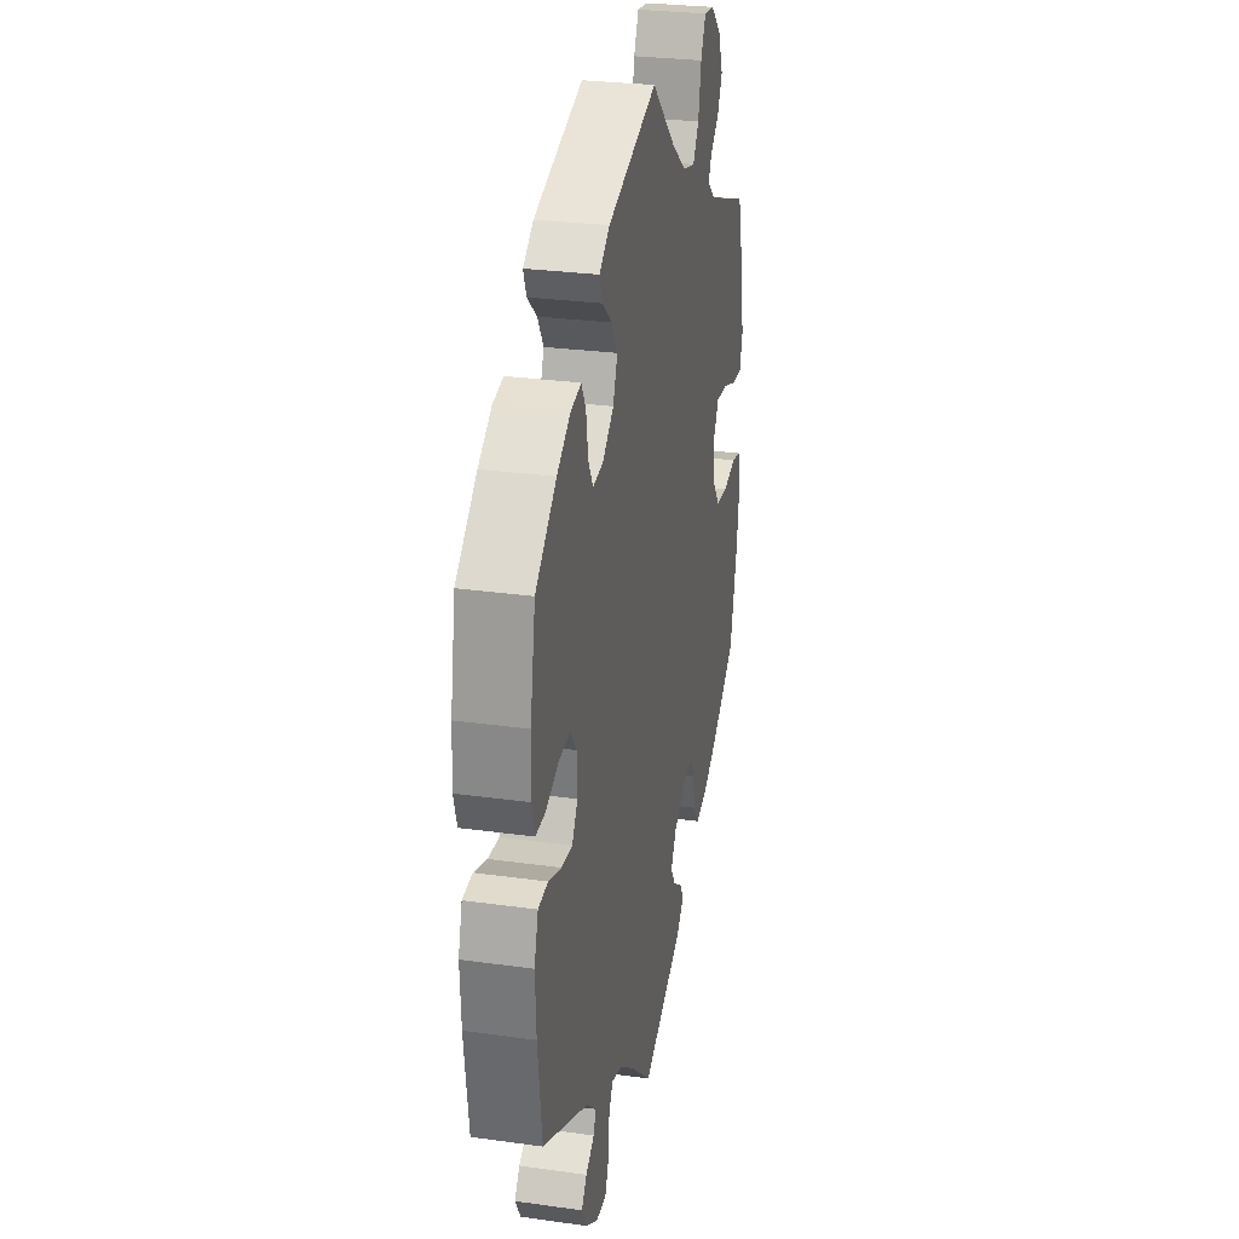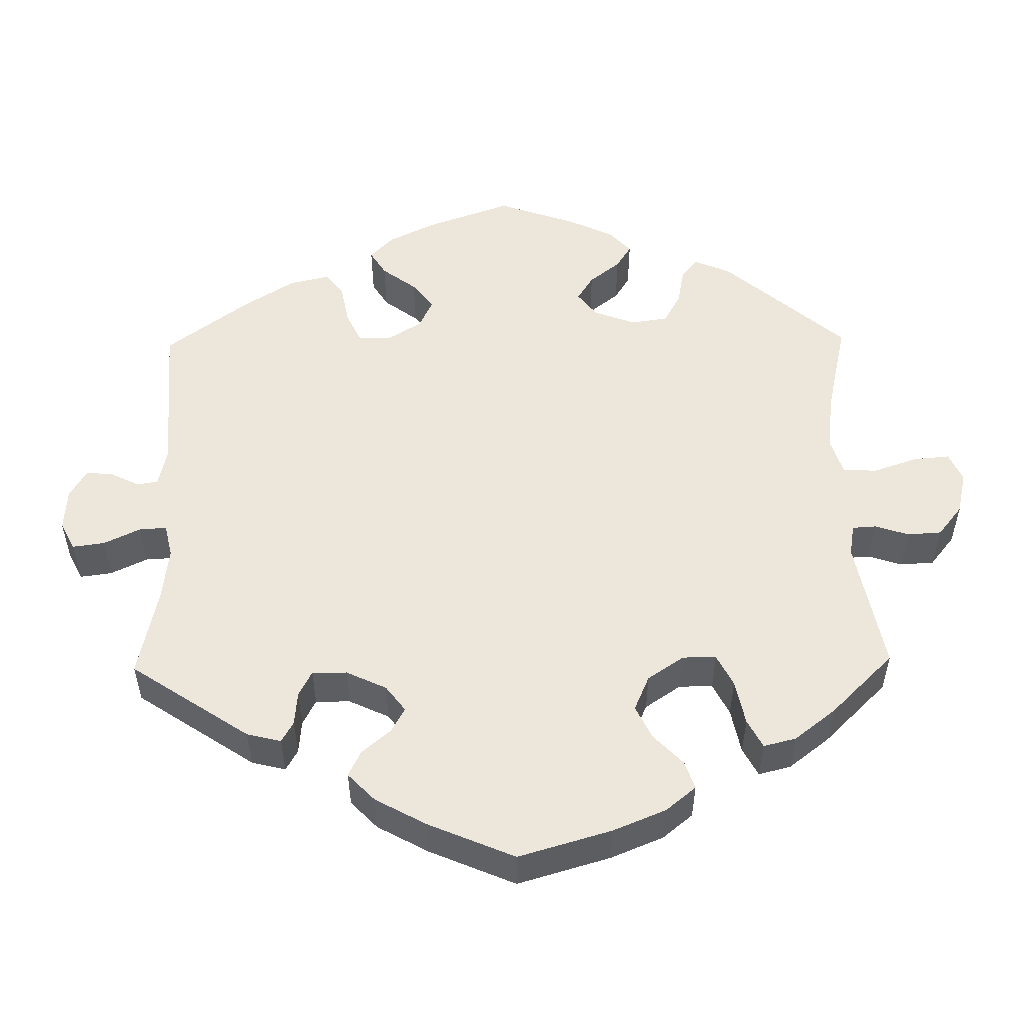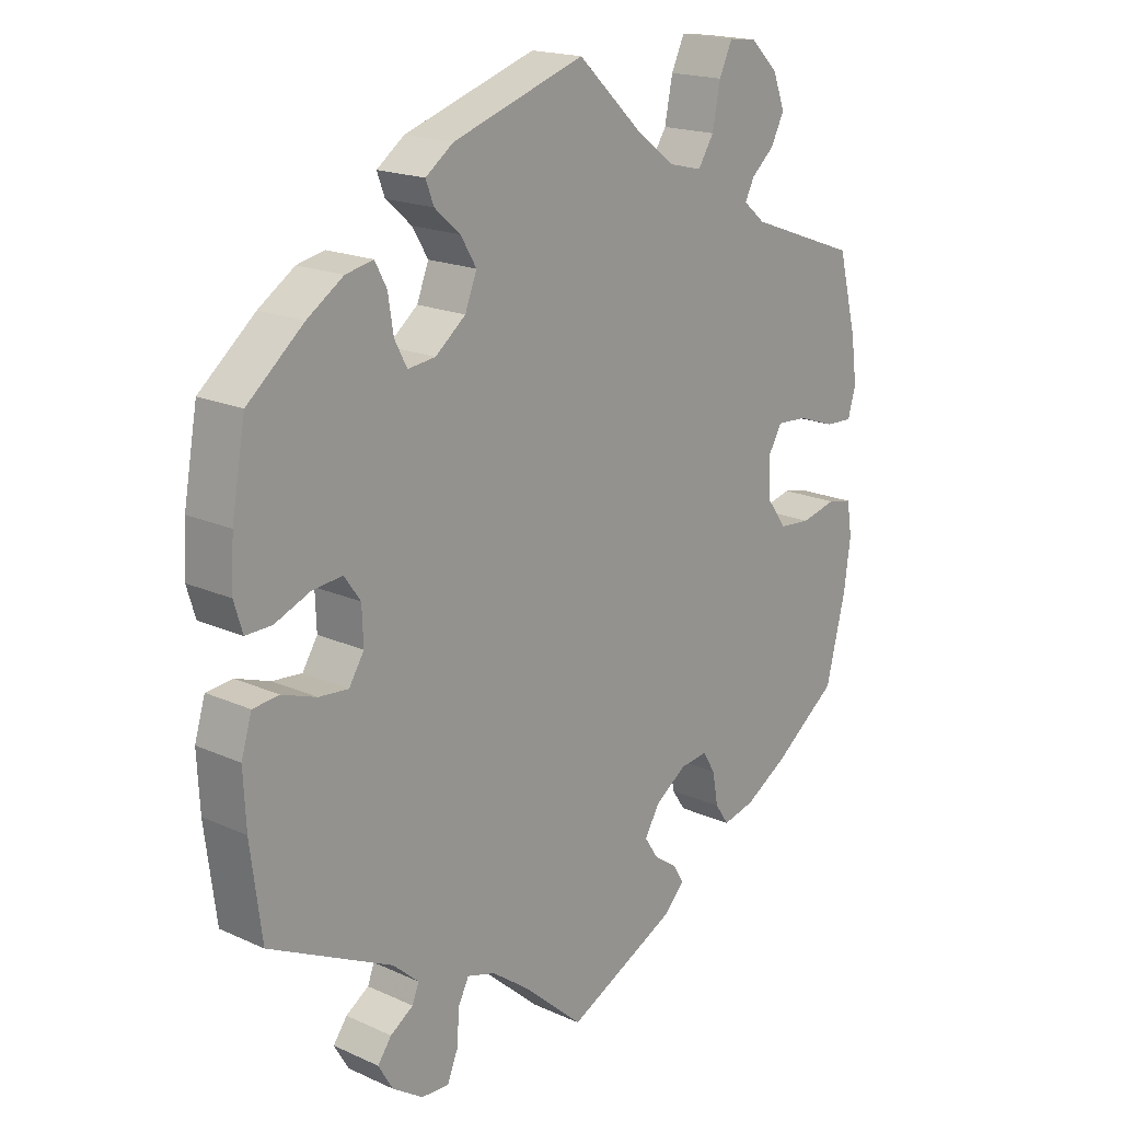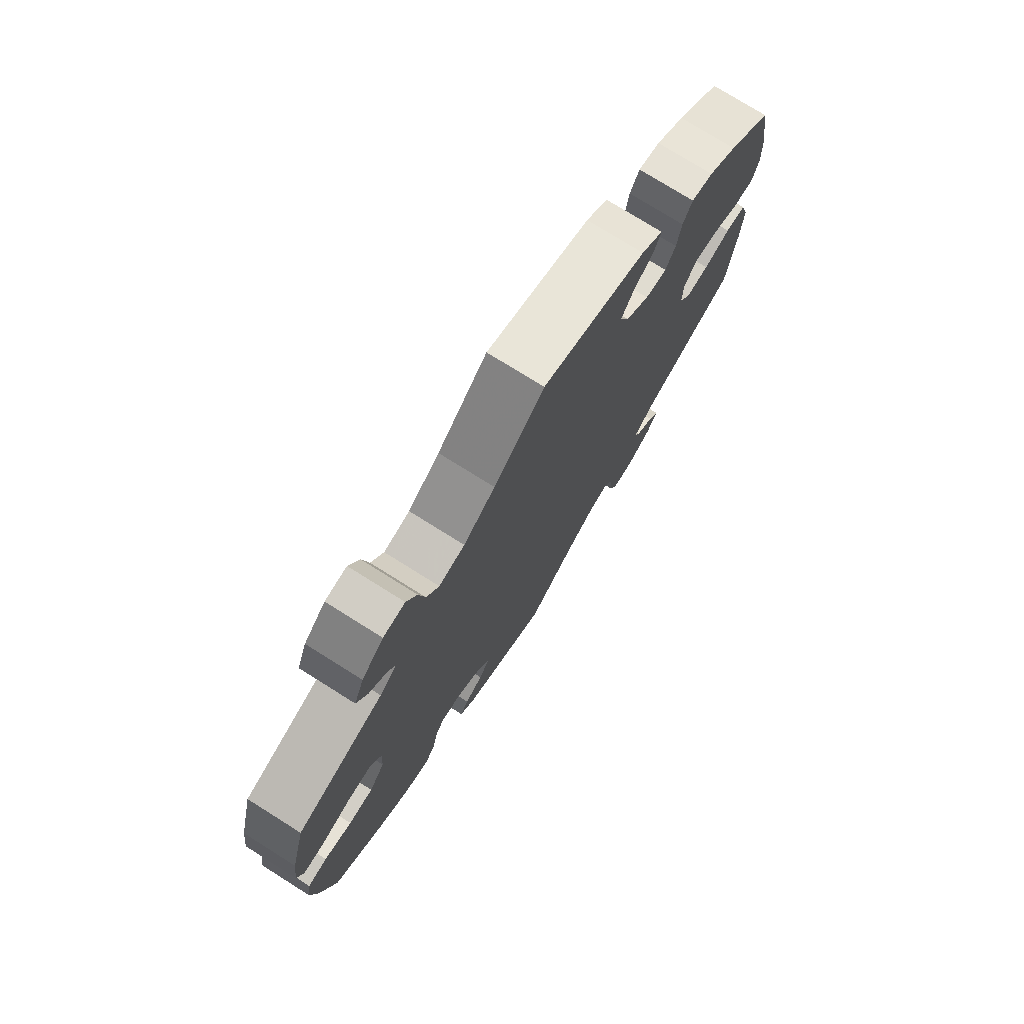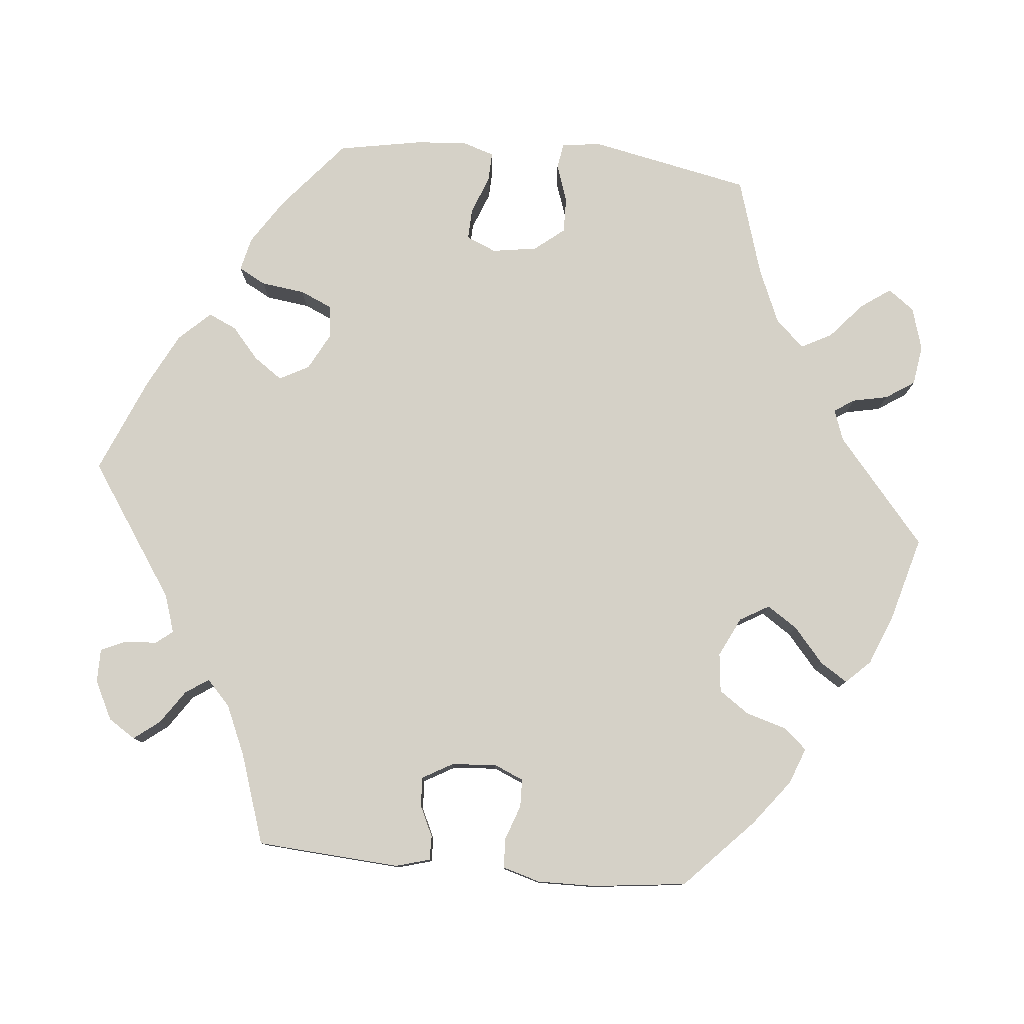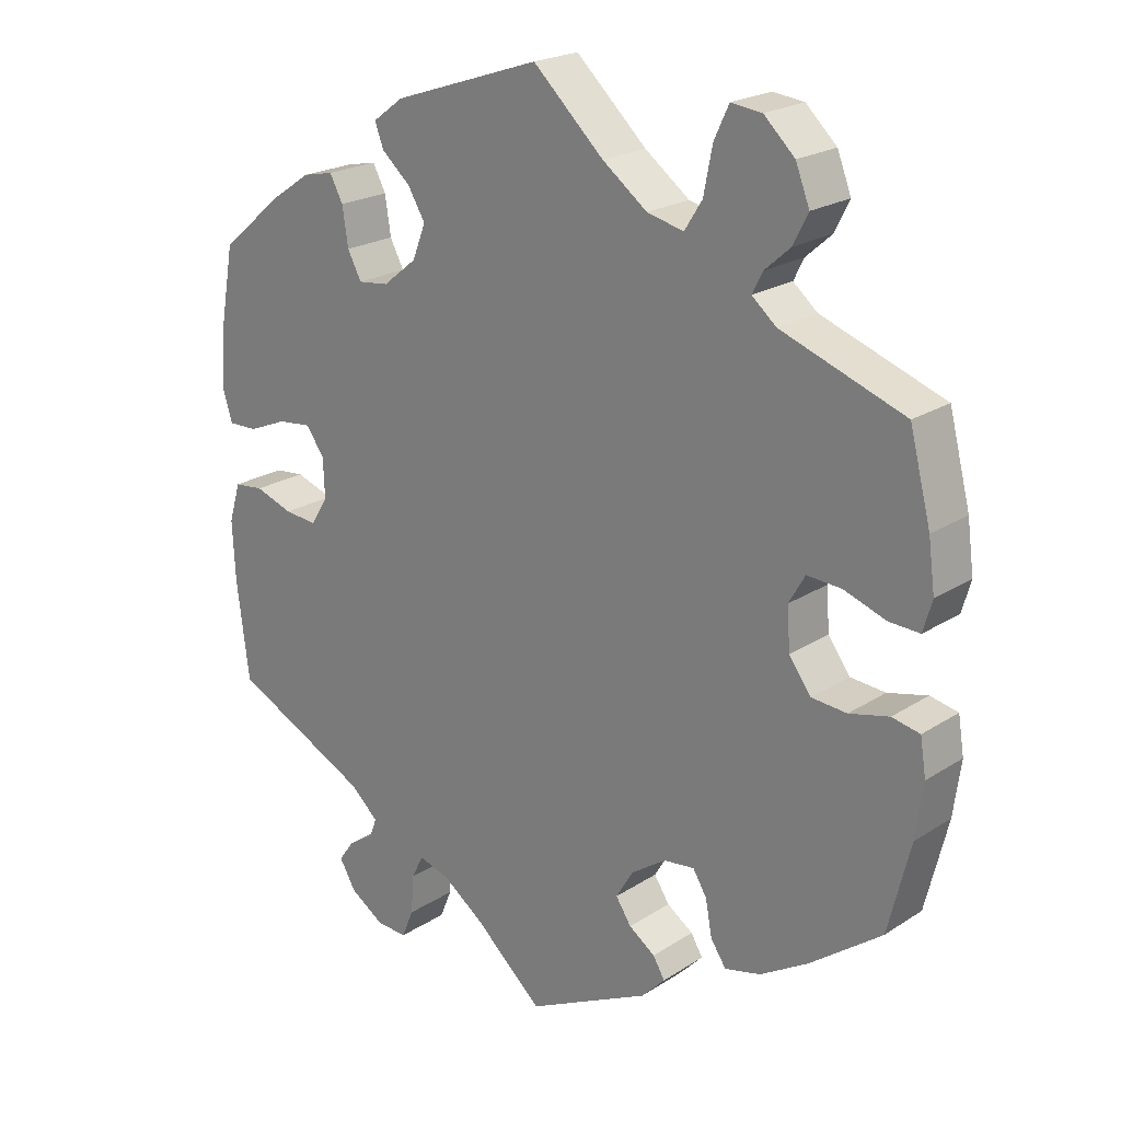
<metadata>
{"format":"obj","ext":"obj","renderer":"f3d","projection":"perspective","resolution":1024,"background":"white","views":[{"elev":28.0,"azim":102.0,"up":"+Z"},{"elev":52.0,"azim":-121.0,"up":"+Y"},{"elev":18.4,"azim":131.0,"up":"+Z"},{"elev":75.9,"azim":-57.9,"up":"+Z"},{"elev":79.0,"azim":-144.6,"up":"+Y"},{"elev":21.6,"azim":-138.4,"up":"+Z"}]}
</metadata>
<code>
v -0.167 0.07 -0.496
v -0.199 0.07 -0.463
v -0.183 0.07 -0.436
v -0.147 0.07 -0.411
v -0.126 0.07 -0.379
v -0.149 0.07 -0.34
v -0.197 0.07 -0.307
v -0.239 0.07 -0.302
v -0.258 0.07 -0.333
v -0.267 0.07 -0.382
v -0.288 0.07 -0.413
v -0.337 0.07 -0.401
v -0.402 0.07 -0.362
v -0.5 0.07 -0.289
v -0.53 0.07 -0.167
v -0.54 0.07 -0.093
v -0.532 0.07 -0.043
v -0.494 0.07 -0.035
v -0.44 0.07 -0.048
v -0.392 0.07 -0.044
v -0.362 0.07 -0.003
v -0.358 0.07 0.054
v -0.38 0.07 0.092
v -0.427 0.07 0.089
v -0.484 0.07 0.069
v -0.526 0.07 0.067
v -0.538 0.07 0.109
v -0.529 0.07 0.176
v -0.5 0.07 0.289
v -0.332 0.07 0.35
v -0.299 0.07 0.378
v -0.313 0.07 0.406
v -0.348 0.07 0.437
v -0.368 0.07 0.477
v -0.349 0.07 0.526
v -0.307 0.07 0.566
v -0.265 0.07 0.571
v -0.245 0.07 0.528
v -0.233 0.07 0.467
v -0.209 0.07 0.429
v -0.159 0.07 0.441
v -0.098 0.07 0.487
v -0.001 0.07 0.578
v 0.2 0.07 0.511
v 0.242 0.07 0.48
v 0.23 0.07 0.448
v 0.191 0.07 0.414
v 0.167 0.07 0.374
v 0.185 0.07 0.328
v 0.231 0.07 0.291
v 0.273 0.07 0.286
v 0.292 0.07 0.322
v 0.3 0.07 0.374
v 0.318 0.07 0.408
v 0.36 0.07 0.399
v 0.415 0.07 0.362
v 0.5 0.07 0.29
v 0.521 0.07 0.173
v 0.525 0.07 0.102
v 0.512 0.07 0.059
v 0.472 0.07 0.06
v 0.419 0.07 0.082
v 0.373 0.07 0.087
v 0.348 0.07 0.052
v 0.346 0.07 -0.002
v 0.369 0.07 -0.039
v 0.414 0.07 -0.035
v 0.466 0.07 -0.017
v 0.506 0.07 -0.021
v 0.522 0.07 -0.074
v 0.518 0.07 -0.155
v 0.501 0.07 -0.289
v 0.313 0.07 -0.381
v 0.274 0.07 -0.416
v 0.284 0.07 -0.442
v 0.319 0.07 -0.465
v 0.34 0.07 -0.494
v 0.318 0.07 -0.532
v 0.271 0.07 -0.563
v 0.229 0.07 -0.565
v 0.213 0.07 -0.526
v 0.209 0.07 -0.473
v 0.193 0.07 -0.441
v 0.15 0.07 -0.454
v 0.093 0.07 -0.496
v 0.001 0.07 -0.578
v -0.167 0 -0.496
v -0.199 0 -0.463
v -0.183 0 -0.436
v -0.147 0 -0.411
v -0.126 0 -0.379
v -0.149 0 -0.34
v -0.197 0 -0.307
v -0.239 0 -0.302
v -0.258 0 -0.333
v -0.267 0 -0.382
v -0.288 0 -0.413
v -0.337 0 -0.401
v -0.402 0 -0.362
v -0.5 0 -0.289
v -0.53 0 -0.167
v -0.54 0 -0.093
v -0.532 0 -0.043
v -0.494 0 -0.035
v -0.44 0 -0.048
v -0.392 0 -0.044
v -0.362 0 -0.003
v -0.358 0 0.054
v -0.38 0 0.092
v -0.427 0 0.089
v -0.484 0 0.069
v -0.526 0 0.067
v -0.538 0 0.109
v -0.529 0 0.176
v -0.5 0 0.289
v -0.332 0 0.35
v -0.299 0 0.378
v -0.313 0 0.406
v -0.348 0 0.437
v -0.368 0 0.477
v -0.349 0 0.526
v -0.307 0 0.566
v -0.265 0 0.571
v -0.245 0 0.528
v -0.233 0 0.467
v -0.209 0 0.429
v -0.159 0 0.441
v -0.098 0 0.487
v -0.001 0 0.578
v 0.2 0 0.511
v 0.242 0 0.48
v 0.23 0 0.448
v 0.191 0 0.414
v 0.167 0 0.374
v 0.185 0 0.328
v 0.231 0 0.291
v 0.273 0 0.286
v 0.292 0 0.322
v 0.3 0 0.374
v 0.318 0 0.408
v 0.36 0 0.399
v 0.415 0 0.362
v 0.5 0 0.29
v 0.521 0 0.173
v 0.525 0 0.102
v 0.512 0 0.059
v 0.472 0 0.06
v 0.419 0 0.082
v 0.373 0 0.087
v 0.348 0 0.052
v 0.346 0 -0.002
v 0.369 0 -0.039
v 0.414 0 -0.035
v 0.466 0 -0.017
v 0.506 0 -0.021
v 0.522 0 -0.074
v 0.518 0 -0.155
v 0.501 0 -0.289
v 0.313 0 -0.381
v 0.274 0 -0.416
v 0.284 0 -0.442
v 0.319 0 -0.465
v 0.34 0 -0.494
v 0.318 0 -0.532
v 0.271 0 -0.563
v 0.229 0 -0.565
v 0.213 0 -0.526
v 0.209 0 -0.473
v 0.193 0 -0.441
v 0.15 0 -0.454
v 0.093 0 -0.496
v 0.001 0 -0.578
f 85 86 1 2
f 84 85 2 3
f 83 84 3 4
f 79 80 81 82
f 79 82 83
f 78 79 83
f 75 76 77 78
f 74 75 78 83
f 73 74 83 4
f 67 68 69 70
f 66 67 70 71
f 59 60 61 62
f 59 62 63
f 58 59 63
f 57 58 63
f 56 57 63 64
f 52 53 54 55
f 51 52 55 56
f 44 45 46 47
f 42 43 44 47
f 41 42 47 48
f 40 41 48 49
f 36 37 38 39
f 36 39 40
f 35 36 40
f 32 33 34 35
f 31 32 35 40
f 30 31 40 49
f 24 25 26 27
f 23 24 27 28
f 16 17 18 19
f 16 19 20
f 15 16 20
f 14 15 20
f 13 14 20 21
f 9 10 11 12
f 8 9 12 13
f 72 73 4 5
f 66 71 72 5
f 65 66 5 6
f 64 65 6 7
f 51 56 64 7
f 50 51 7 8
f 23 28 29 30
f 22 23 30 49
f 21 22 49 50
f 8 13 21 50
f 88 87 172 171
f 89 88 171 170
f 90 89 170 169
f 168 167 166 165
f 169 168 165
f 169 165 164
f 164 163 162 161
f 169 164 161 160
f 90 169 160 159
f 156 155 154 153
f 157 156 153 152
f 148 147 146 145
f 149 148 145
f 149 145 144
f 149 144 143
f 150 149 143 142
f 141 140 139 138
f 142 141 138 137
f 133 132 131 130
f 133 130 129 128
f 134 133 128 127
f 135 134 127 126
f 125 124 123 122
f 126 125 122
f 126 122 121
f 121 120 119 118
f 126 121 118 117
f 135 126 117 116
f 113 112 111 110
f 114 113 110 109
f 105 104 103 102
f 106 105 102
f 106 102 101
f 106 101 100
f 107 106 100 99
f 98 97 96 95
f 99 98 95 94
f 91 90 159 158
f 91 158 157 152
f 92 91 152 151
f 93 92 151 150
f 93 150 142 137
f 94 93 137 136
f 116 115 114 109
f 135 116 109 108
f 136 135 108 107
f 136 107 99 94
f 1 87 88 2
f 2 88 89 3
f 3 89 90 4
f 4 90 91 5
f 5 91 92 6
f 6 92 93 7
f 7 93 94 8
f 8 94 95 9
f 9 95 96 10
f 10 96 97 11
f 11 97 98 12
f 12 98 99 13
f 13 99 100 14
f 14 100 101 15
f 15 101 102 16
f 16 102 103 17
f 17 103 104 18
f 18 104 105 19
f 19 105 106 20
f 20 106 107 21
f 21 107 108 22
f 22 108 109 23
f 23 109 110 24
f 24 110 111 25
f 25 111 112 26
f 26 112 113 27
f 27 113 114 28
f 28 114 115 29
f 29 115 116 30
f 30 116 117 31
f 31 117 118 32
f 32 118 119 33
f 33 119 120 34
f 34 120 121 35
f 35 121 122 36
f 36 122 123 37
f 37 123 124 38
f 38 124 125 39
f 39 125 126 40
f 40 126 127 41
f 41 127 128 42
f 42 128 129 43
f 43 129 130 44
f 44 130 131 45
f 45 131 132 46
f 46 132 133 47
f 47 133 134 48
f 48 134 135 49
f 49 135 136 50
f 50 136 137 51
f 51 137 138 52
f 52 138 139 53
f 53 139 140 54
f 54 140 141 55
f 55 141 142 56
f 56 142 143 57
f 57 143 144 58
f 58 144 145 59
f 59 145 146 60
f 60 146 147 61
f 61 147 148 62
f 62 148 149 63
f 63 149 150 64
f 64 150 151 65
f 65 151 152 66
f 66 152 153 67
f 67 153 154 68
f 68 154 155 69
f 69 155 156 70
f 70 156 157 71
f 71 157 158 72
f 72 158 159 73
f 73 159 160 74
f 74 160 161 75
f 75 161 162 76
f 76 162 163 77
f 77 163 164 78
f 78 164 165 79
f 79 165 166 80
f 80 166 167 81
f 81 167 168 82
f 82 168 169 83
f 83 169 170 84
f 84 170 171 85
f 85 171 172 86
f 86 172 87 1

</code>
